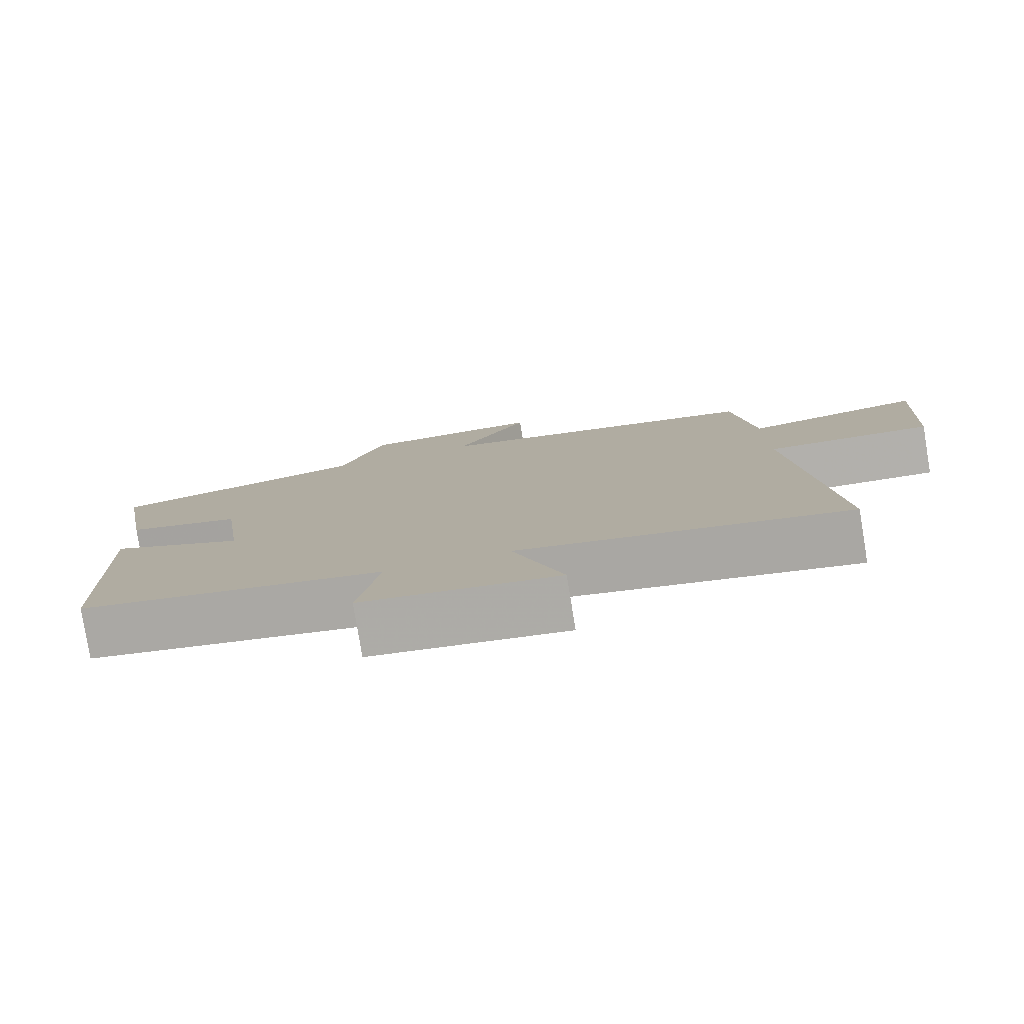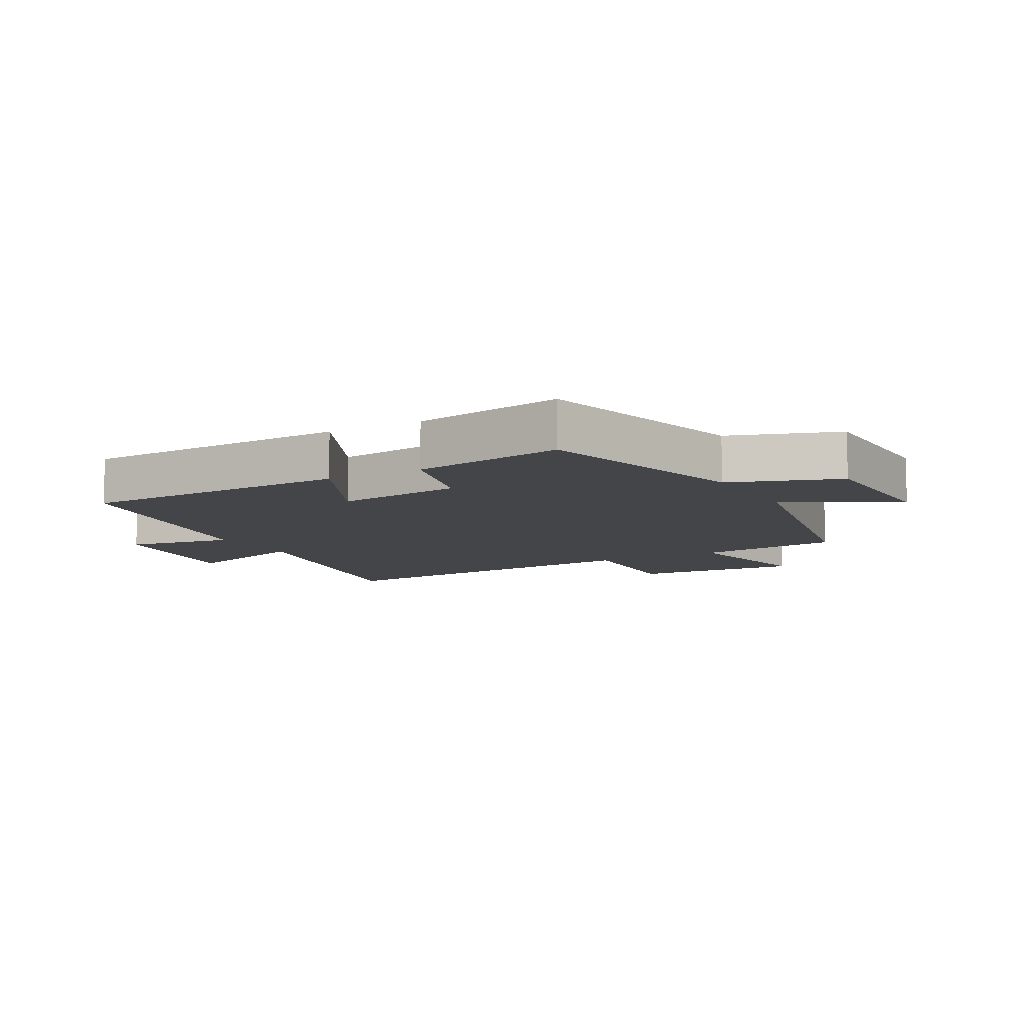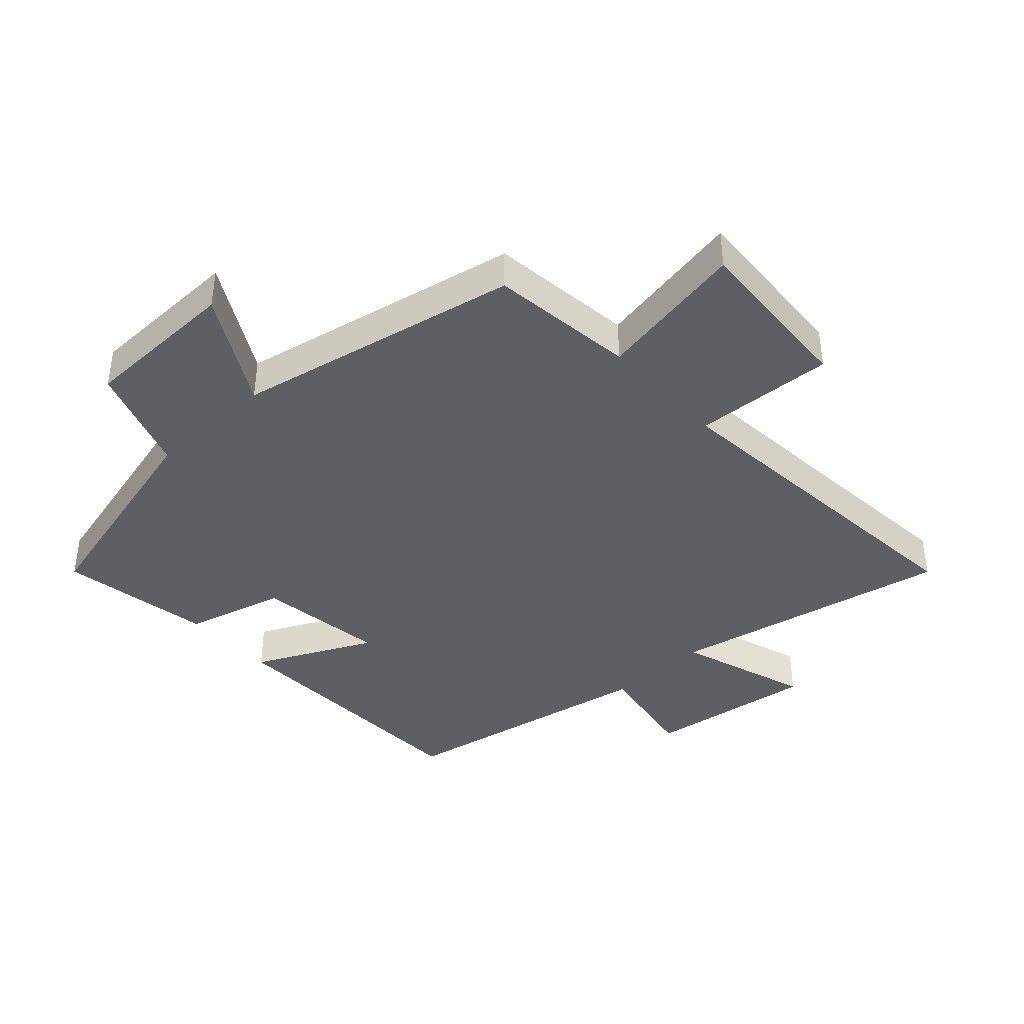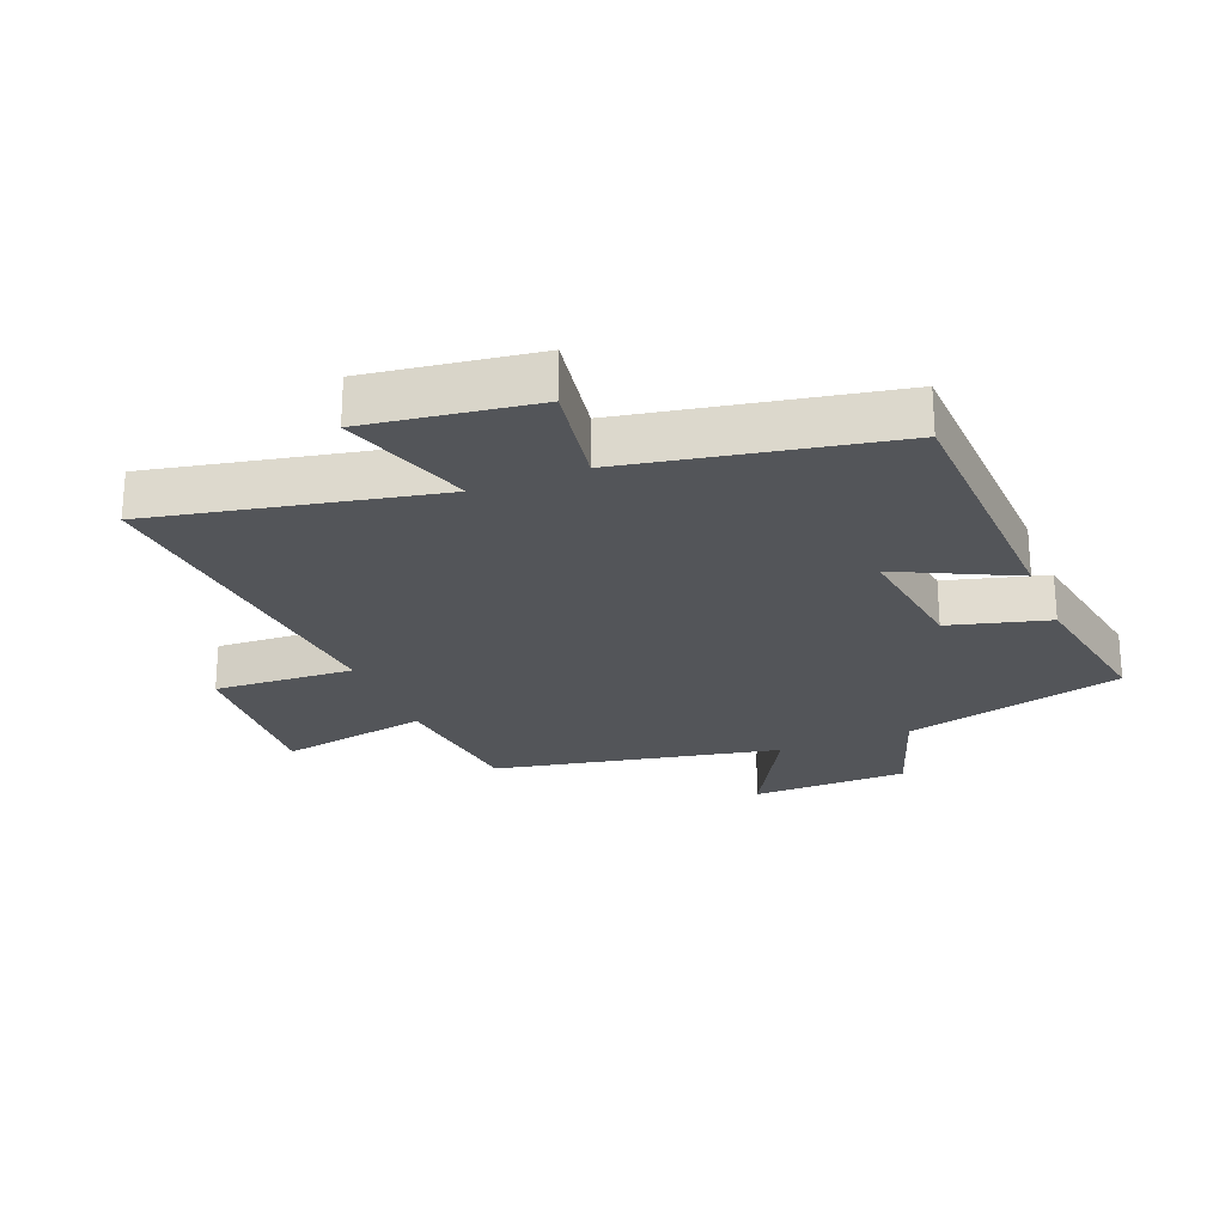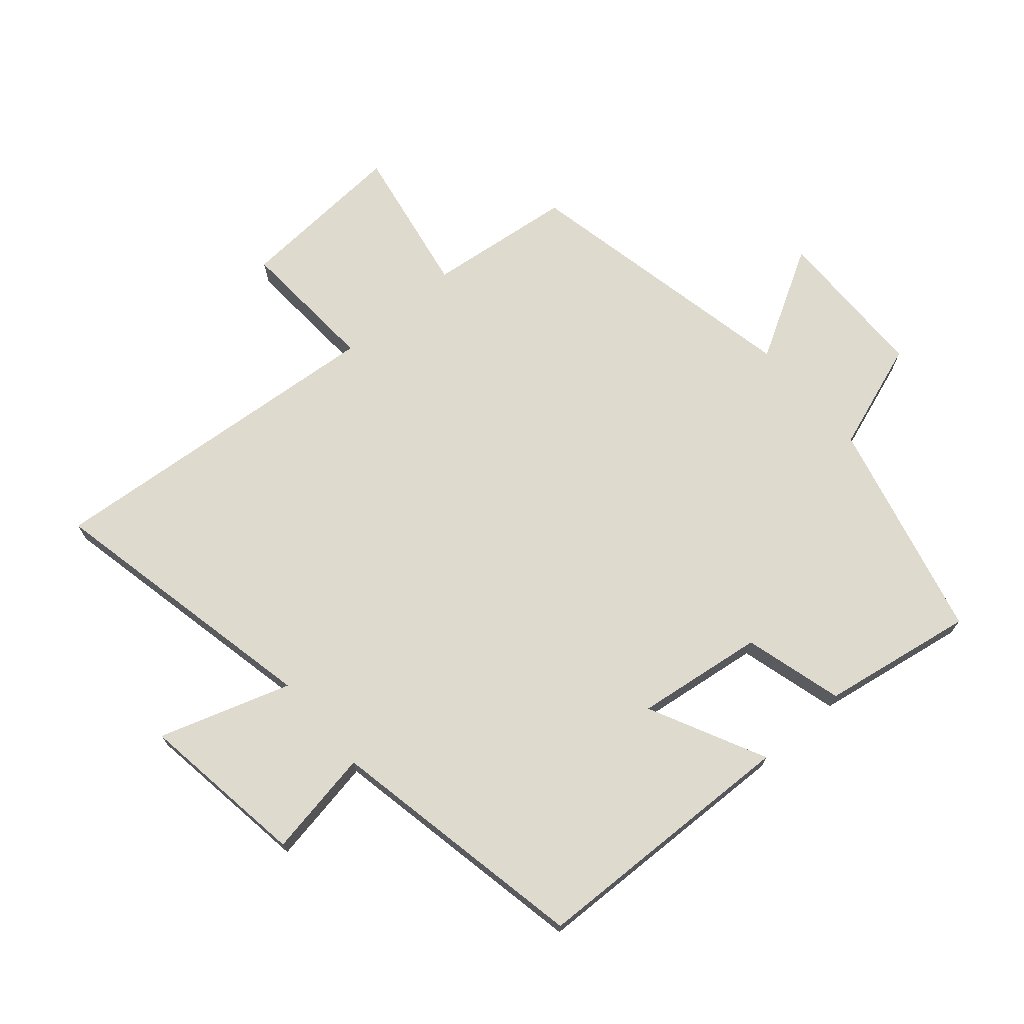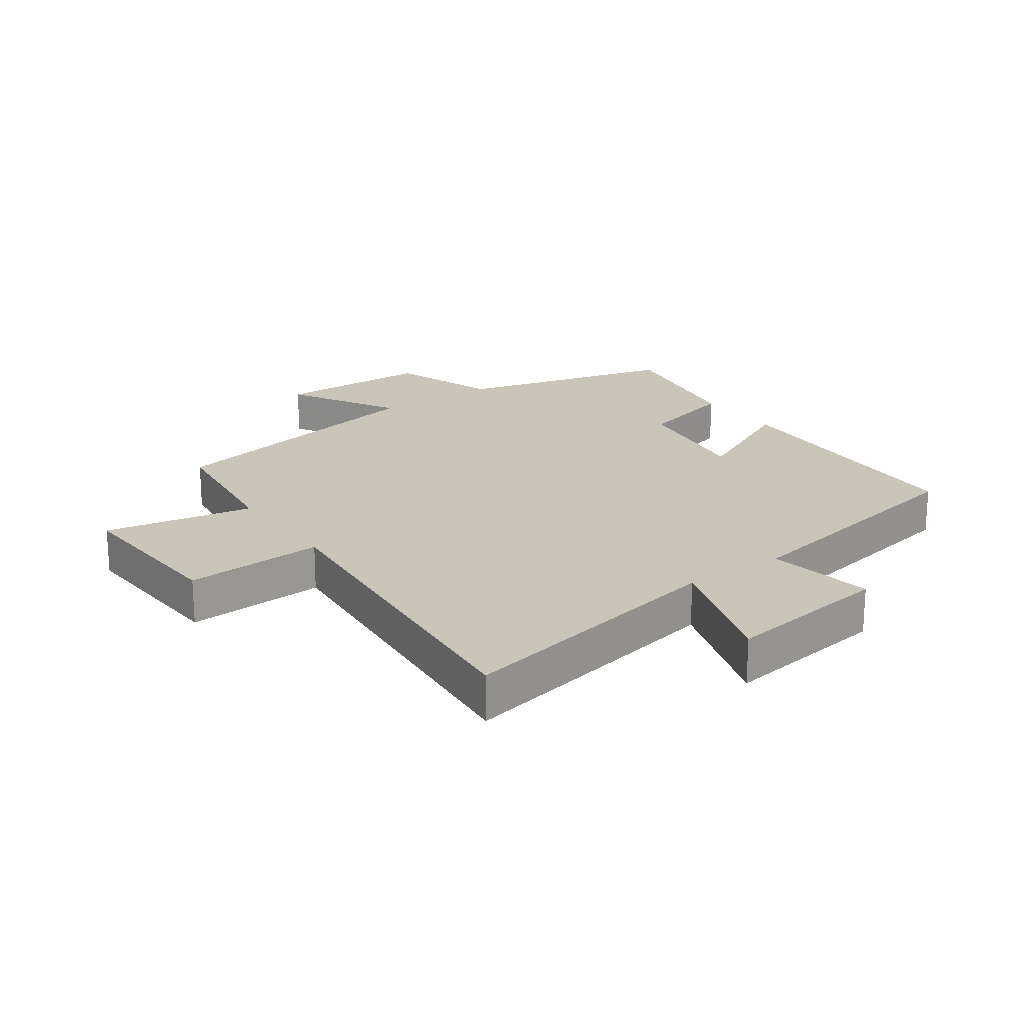
<metadata>
{"format":"obj","ext":"obj","renderer":"f3d","projection":"perspective","resolution":1024,"background":"white","views":[{"elev":-79.8,"azim":9.3,"up":"+Z"},{"elev":-8.9,"azim":-60.8,"up":"+Y"},{"elev":-40.4,"azim":42.6,"up":"+Y"},{"elev":-24.4,"azim":-158.1,"up":"+Y"},{"elev":71.2,"azim":-130.9,"up":"+Y"},{"elev":20.7,"azim":144.8,"up":"+Y"}]}
</metadata>
<code>
v 0.55 0.07 -0.593
v 0.103 0.07 -0.5
v 0.172 0.07 -0.709
v -0.096 0.07 -0.671
v -0.067 0.07 -0.5
v -0.485 0.07 -0.42
v -0.5 0.07 0.013
v -0.314 0.07 -0.078
v -0.342 0.07 0.126
v -0.5 0.07 0.169
v -0.542 0.07 0.412
v -0.191 0.07 0.5
v -0.131 0.07 0.673
v 0.119 0.07 0.677
v 0.019 0.07 0.5
v 0.472 0.07 0.407
v 0.5 0.07 0.175
v 0.739 0.07 0.218
v 0.723 0.07 -0.052
v 0.5 0.07 -0.039
v 0.55 0 -0.593
v 0.103 0 -0.5
v 0.172 0 -0.709
v -0.096 0 -0.671
v -0.067 0 -0.5
v -0.485 0 -0.42
v -0.5 0 0.013
v -0.314 0 -0.078
v -0.342 0 0.126
v -0.5 0 0.169
v -0.542 0 0.412
v -0.191 0 0.5
v -0.131 0 0.673
v 0.119 0 0.677
v 0.019 0 0.5
v 0.472 0 0.407
v 0.5 0 0.175
v 0.739 0 0.218
v 0.723 0 -0.052
v 0.5 0 -0.039
f 17 18 19 20
f 15 16 17 20
f 15 20 1 2
f 12 13 14 15
f 12 15 2
f 9 10 11 12
f 8 9 12 2
f 5 6 7 8
f 5 8 2 3
f 3 4 5
f 40 39 38 37
f 40 37 36 35
f 22 21 40 35
f 35 34 33 32
f 22 35 32
f 32 31 30 29
f 22 32 29 28
f 28 27 26 25
f 23 22 28 25
f 25 24 23
f 1 21 22 2
f 2 22 23 3
f 3 23 24 4
f 4 24 25 5
f 5 25 26 6
f 6 26 27 7
f 7 27 28 8
f 8 28 29 9
f 9 29 30 10
f 10 30 31 11
f 11 31 32 12
f 12 32 33 13
f 13 33 34 14
f 14 34 35 15
f 15 35 36 16
f 16 36 37 17
f 17 37 38 18
f 18 38 39 19
f 19 39 40 20
f 20 40 21 1

</code>
